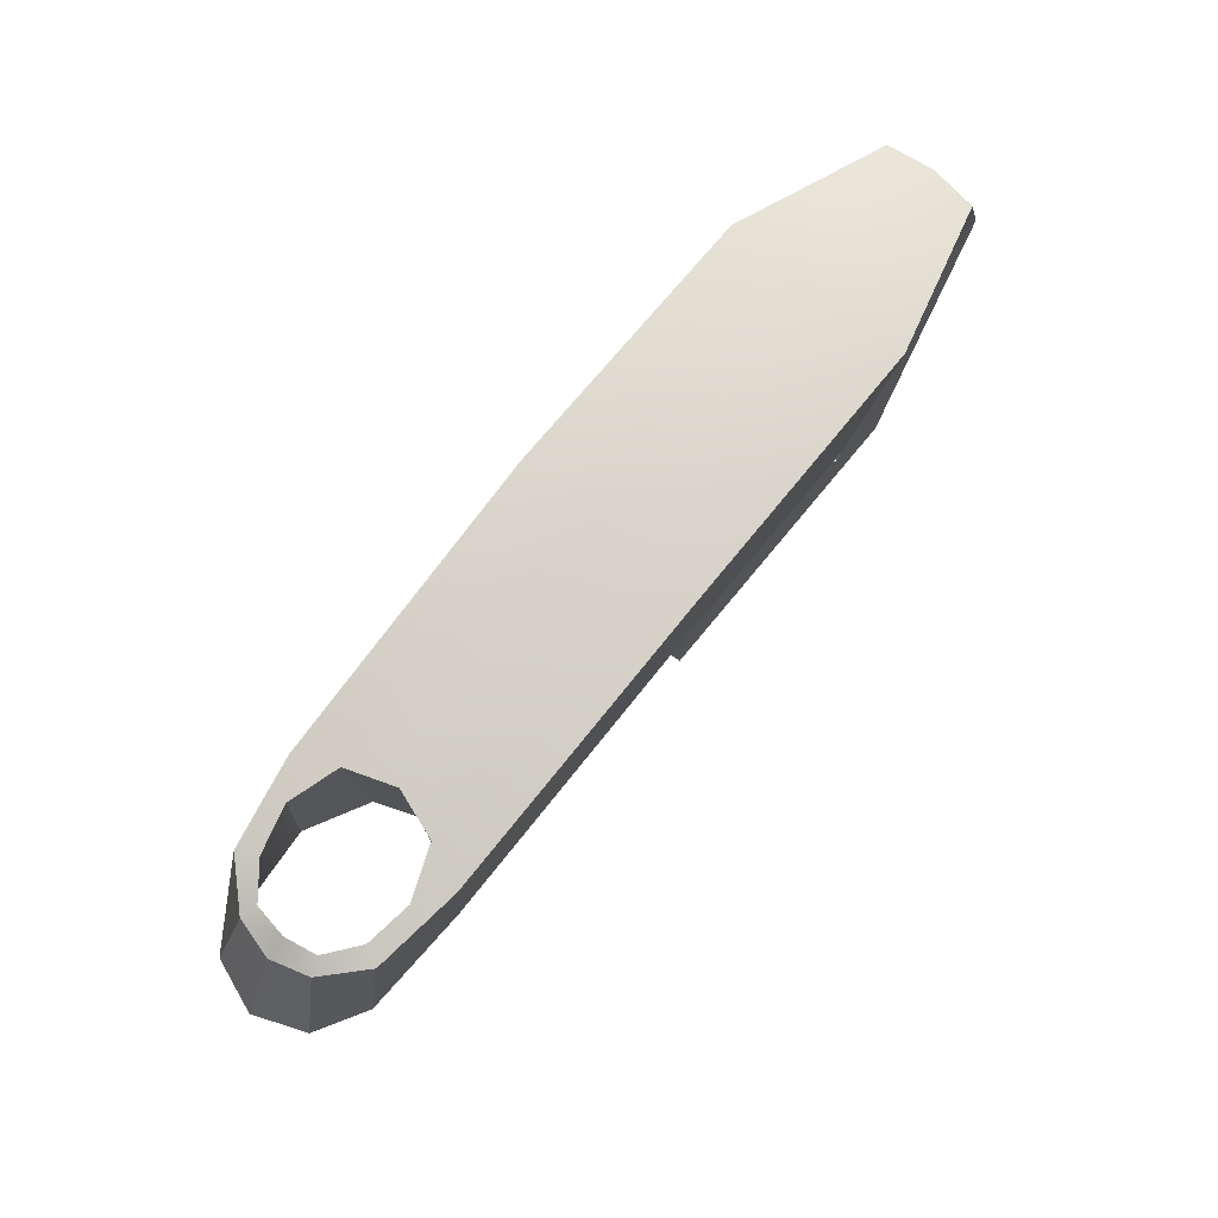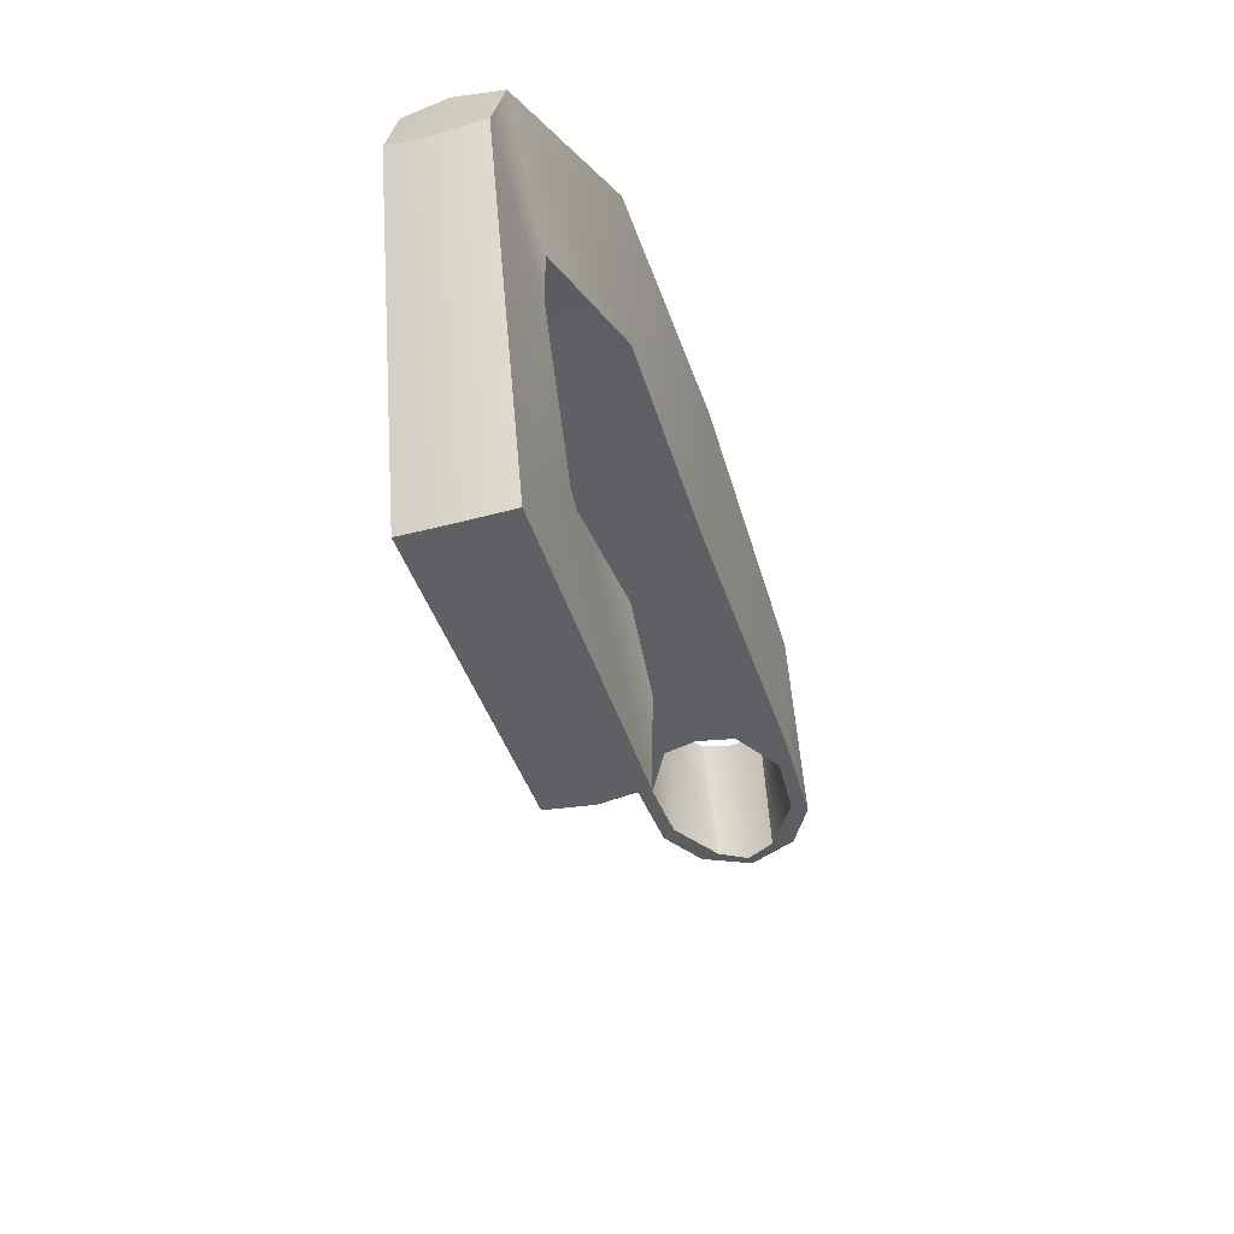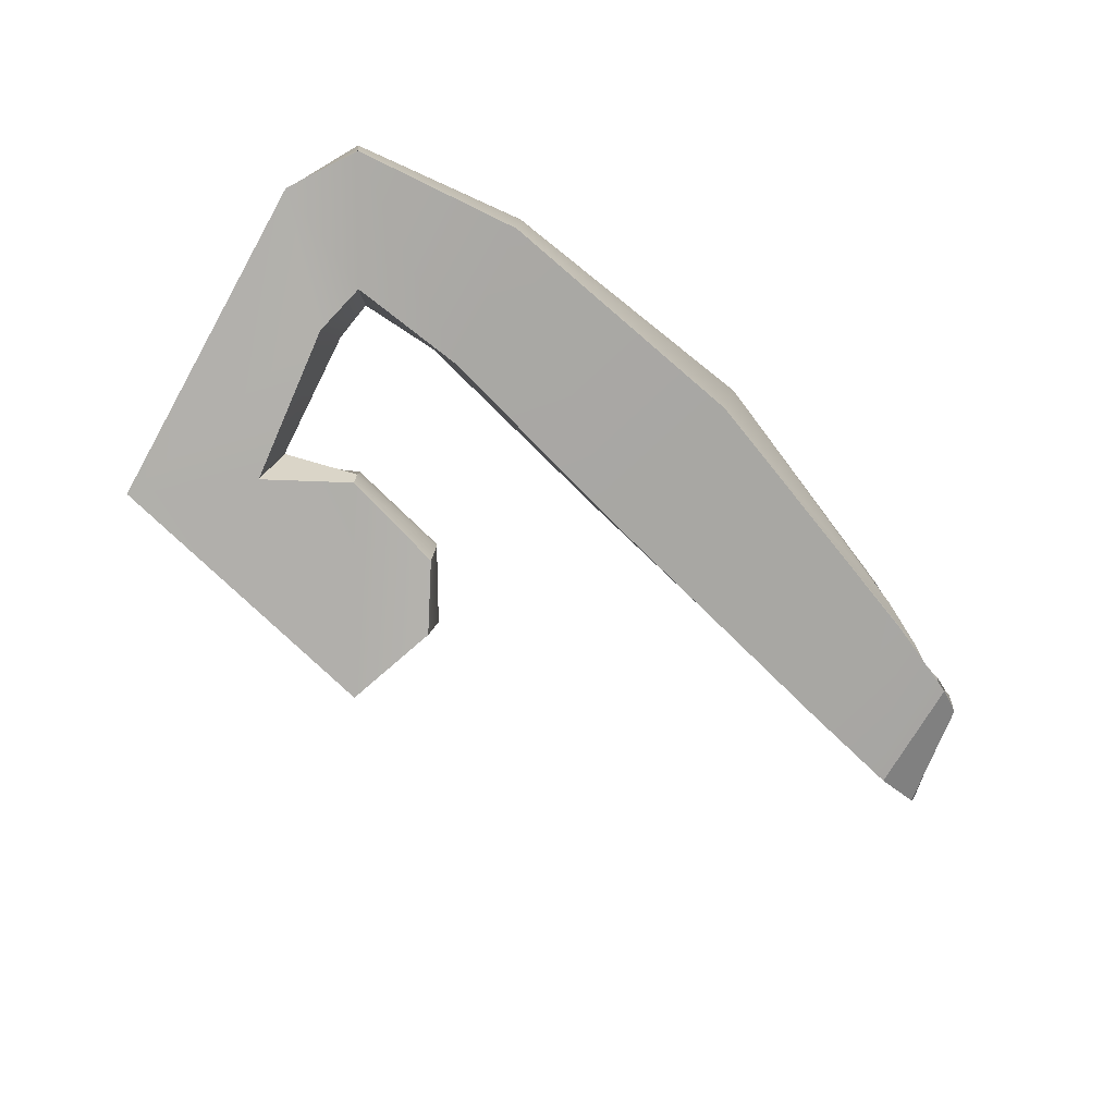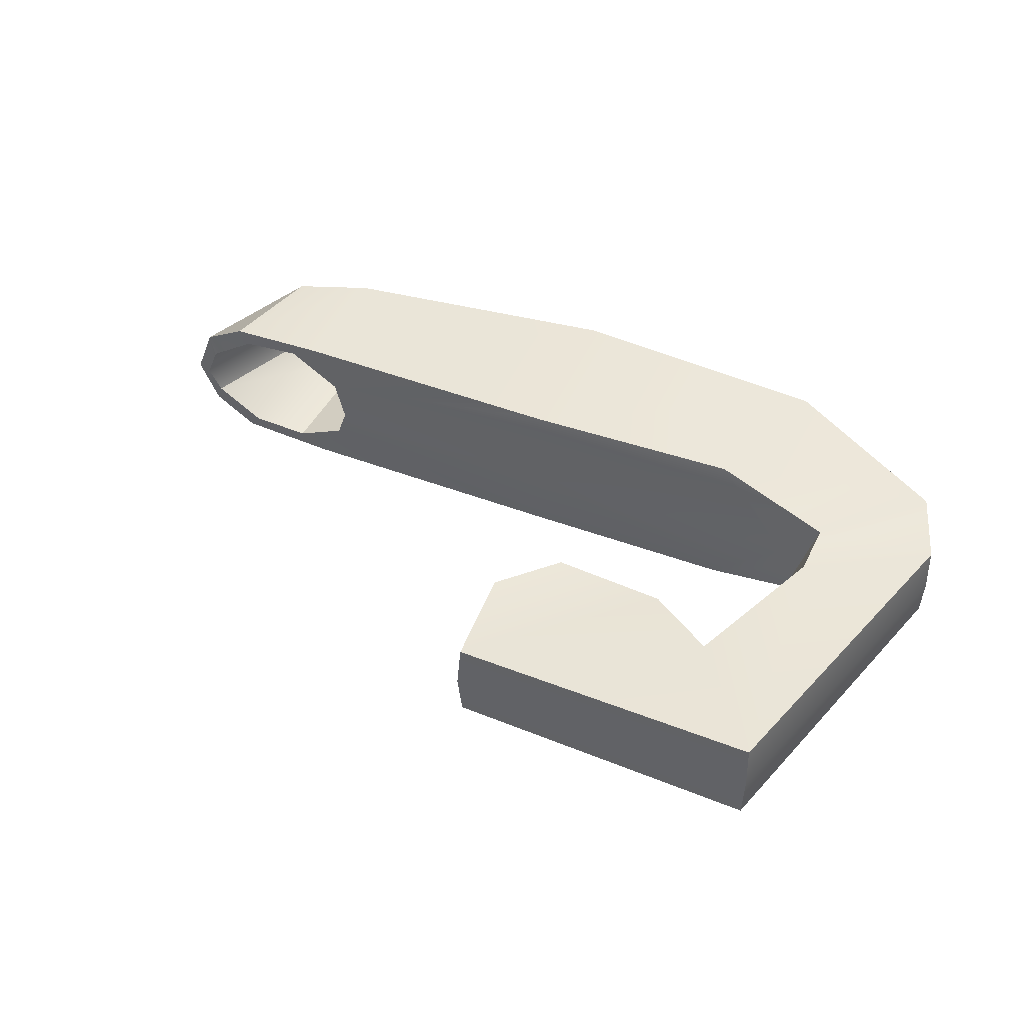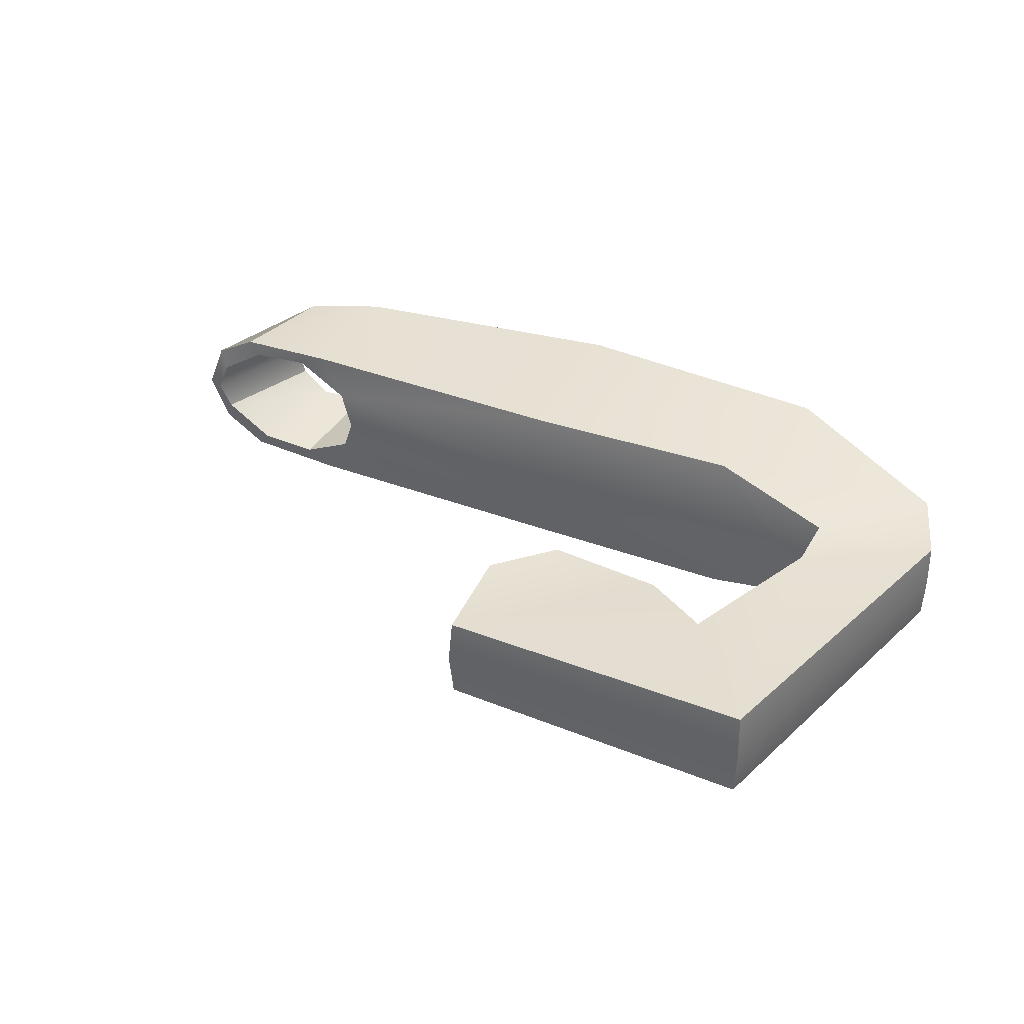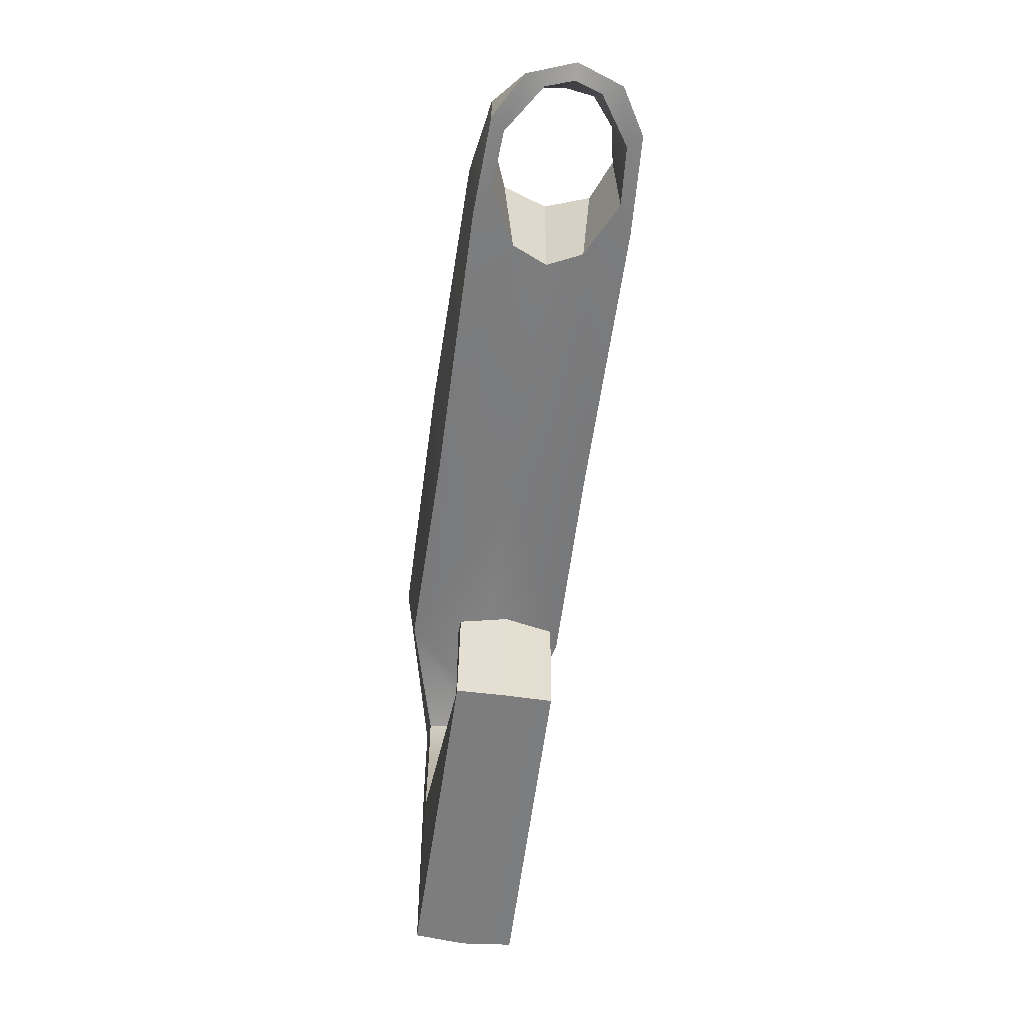
<metadata>
{"format":"obj","ext":"obj","renderer":"f3d","projection":"perspective","resolution":1024,"background":"white","views":[{"elev":74.9,"azim":-51.2,"up":"+Y"},{"elev":-44.1,"azim":107.3,"up":"+Y"},{"elev":-77.3,"azim":135.9,"up":"+Z"},{"elev":45.1,"azim":24.5,"up":"+Z"},{"elev":37.8,"azim":26.4,"up":"+Z"},{"elev":-58.8,"azim":-98.0,"up":"+Y"}]}
</metadata>
<code>
o Cadeira_Braco
v -0.1437 0.02566 -0.01598
v -0.1326 0.05742 -0.01216
v -0.1208 0.06088 -0.02381
v -0.1286 0.025 -0.02463
v -0.0939 0.06579 -0.02793
v -0.09522 0.02487 -0.02614
v 3.6e-05 0.07717 -0.02907
v 0.000217 0.0252 -0.02551
v -0.08656 0.02377 -0.01182
v -0.1275 0.06014 -0.01024
v -0.1177 0.06031 -0.0179
v -0.1036 0.06488 -0.02058
v -0.002589 0.08208 -7e-06
v -0.08838 0.06854 -0.01504
v -0.08328 0.06842 -0.000214
v -0.1246 0.02439 -0.02006
v -0.1409 0.02414 -0.009526
v -0.082 0.02196 -0.000211
v -0.1047 0.02508 -0.02129
v -0.1293 0.05956 -0.000333
v -0.136 0.05614 -0.00035
v -0.1445 0.02294 -0.000372
v -0.1498 0.02478 -0.000386
v 0.002907 0.02145 7e-06
v 0.1404 0.05348 -0.01431
v 0.0873 0.07182 -0.02863
v 0.08758 0.07316 0.000226
v 0.1424 0.05352 0.000367
v 0.1104 0.02157 -0.01541
v 0.07151 0.02724 -0.02626
v 0.1498 0.02669 0.000386
v 0.149 0.02875 -0.01371
v 0.1103 0.003164 -0.01539
v 0.1052 0.01723 0.000271
v 0.09703 0.0224 0.00025
v 0.1041 0.003733 0.000268
v 0.09165 -0.04676 -0.01696
v 0.068 -0.0272 -0.01013
v 0.06854 -0.02645 0.000177
v 0.09094 -0.03834 0.000234
v 0.1196 -0.08117 -0.01526
v 0.01779 -0.0805 -0.01458
v 0.01495 -0.04705 -0.01452
v 0.03172 -0.028 -0.01361
v 0.03234 -0.02571 8.3e-05
v 0.01678 -0.08157 4.3e-05
v 0.01349 -0.04475 3.5e-05
v 0.1202 -0.08208 0.00031
v -0.1438 0.02566 0.01524
v -0.1287 0.025 0.02397
v -0.1209 0.06088 0.02319
v -0.1327 0.05742 0.01148
v -0.09535 0.02487 0.02565
v -0.09404 0.06579 0.02745
v 8.5e-05 0.0252 0.02551
v -0.000114 0.07717 0.02907
v -0.08662 0.02377 0.01138
v -0.1178 0.06031 0.01729
v -0.1276 0.06014 0.009586
v -0.1037 0.06488 0.02005
v -0.08846 0.06854 0.01458
v -0.1247 0.02439 0.01942
v -0.141 0.02414 0.0088
v -0.1048 0.02508 0.02075
v 0.1403 0.05348 0.01503
v 0.08715 0.07182 0.02908
v 0.07138 0.02724 0.02663
v 0.1103 0.02157 0.01598
v 0.149 0.02875 0.01448
v 0.1102 0.003164 0.01596
v 0.09156 -0.04676 0.01743
v 0.06795 -0.0272 0.01048
v 0.01772 -0.0805 0.01468
v 0.1195 -0.08117 0.01587
v 0.01488 -0.04705 0.0146
v 0.03164 -0.028 0.01377
f 1 2 3 4
f 18 15 14 9
f 12 19 9 14
f 21 2 1 23
f 37 38 39 40
f 49 50 51 52
f 18 57 61 15
f 60 61 57 64
f 21 23 49 52
f 71 40 39 72
f 4 3 5 6
f 6 5 7 8
f 8 9 6
f 2 10 11 3
f 11 12 5 3
f 13 7 14 15
f 12 14 7 5
f 16 17 1 4
f 16 19 12 11
f 11 10 17 16
f 19 16 4 6
f 20 10 2 21
f 17 10 20 22
f 1 17 22 23
f 24 18 9 8
f 6 9 19
f 25 26 27 28
f 25 29 30 26
f 25 28 31 32
f 29 25 32 33
f 30 29 34 35
f 33 36 34 29
f 37 41 42 38
f 43 44 38 42
f 38 44 45 39
f 46 47 43 42
f 48 46 42 41
f 32 31 48 41
f 33 32 41 37
f 40 36 33 37
f 30 35 24 8
f 8 7 26 30
f 13 27 26 7
f 45 44 43 47
f 50 53 54 51
f 53 55 56 54
f 53 57 55
f 52 51 58 59
f 58 51 54 60
f 13 15 61 56
f 60 54 56 61
f 62 50 49 63
f 62 58 60 64
f 58 62 63 59
f 64 53 50 62
f 20 21 52 59
f 63 22 20 59
f 49 23 22 63
f 24 55 57 18
f 64 57 53
f 65 28 27 66
f 65 66 67 68
f 65 69 31 28
f 68 70 69 65
f 67 35 34 68
f 70 68 34 36
f 71 72 73 74
f 75 73 72 76
f 72 39 45 76
f 46 73 75 47
f 48 74 73 46
f 69 74 48 31
f 70 71 74 69
f 40 71 70 36
f 67 55 24 35
f 55 67 66 56
f 13 56 66 27
f 45 47 75 76

</code>
